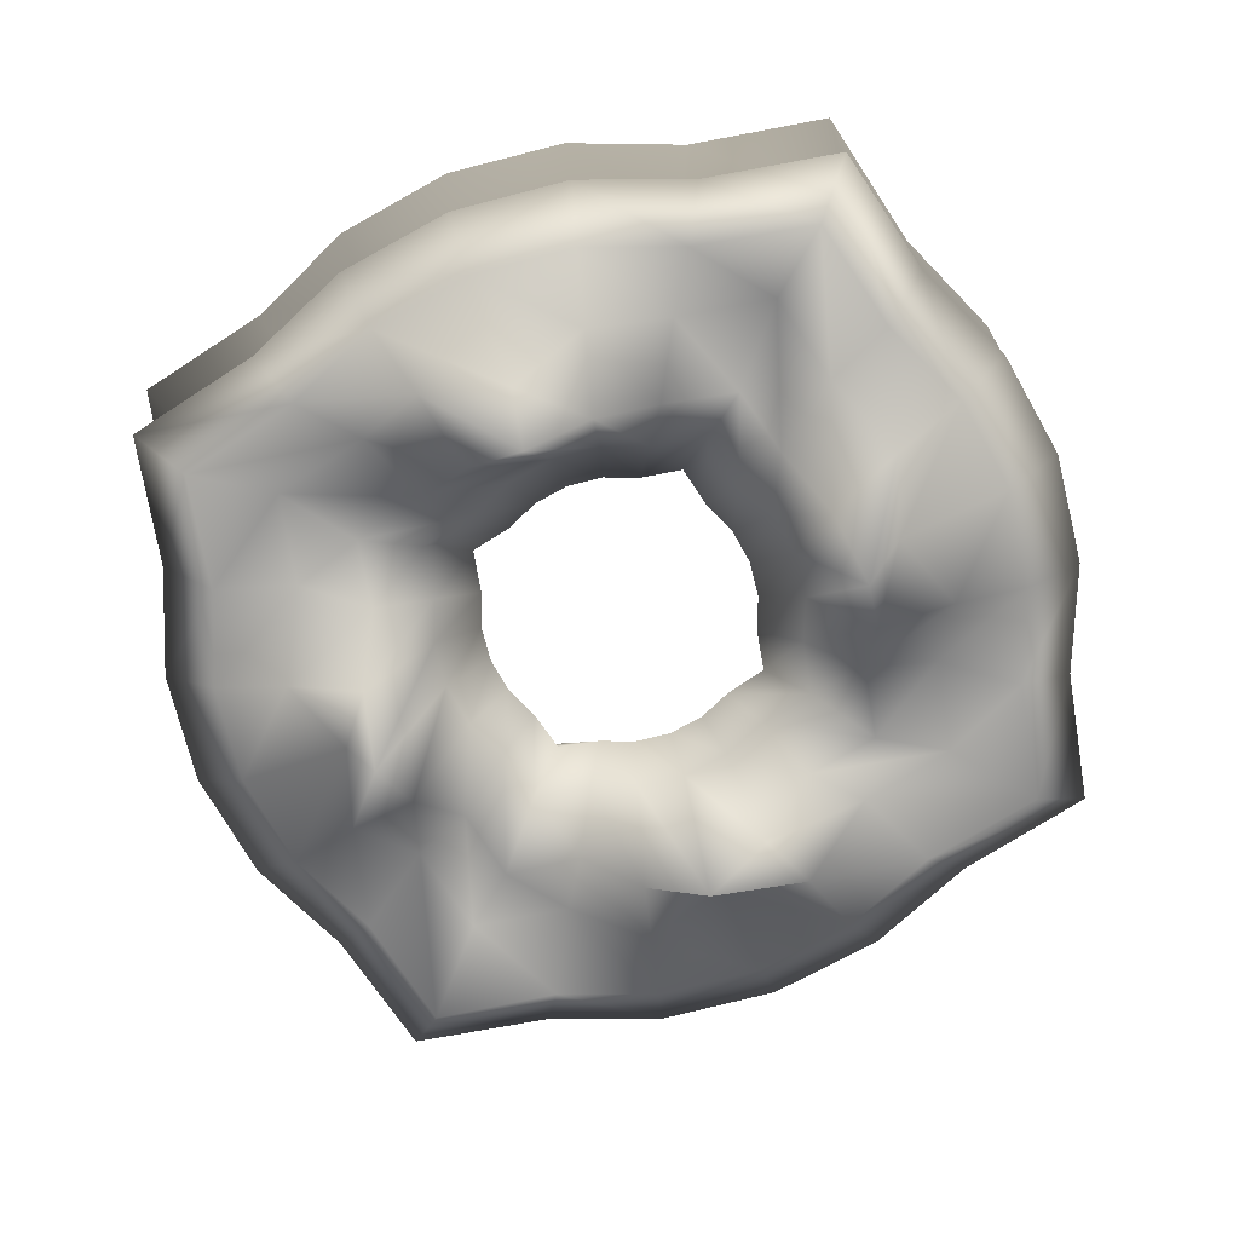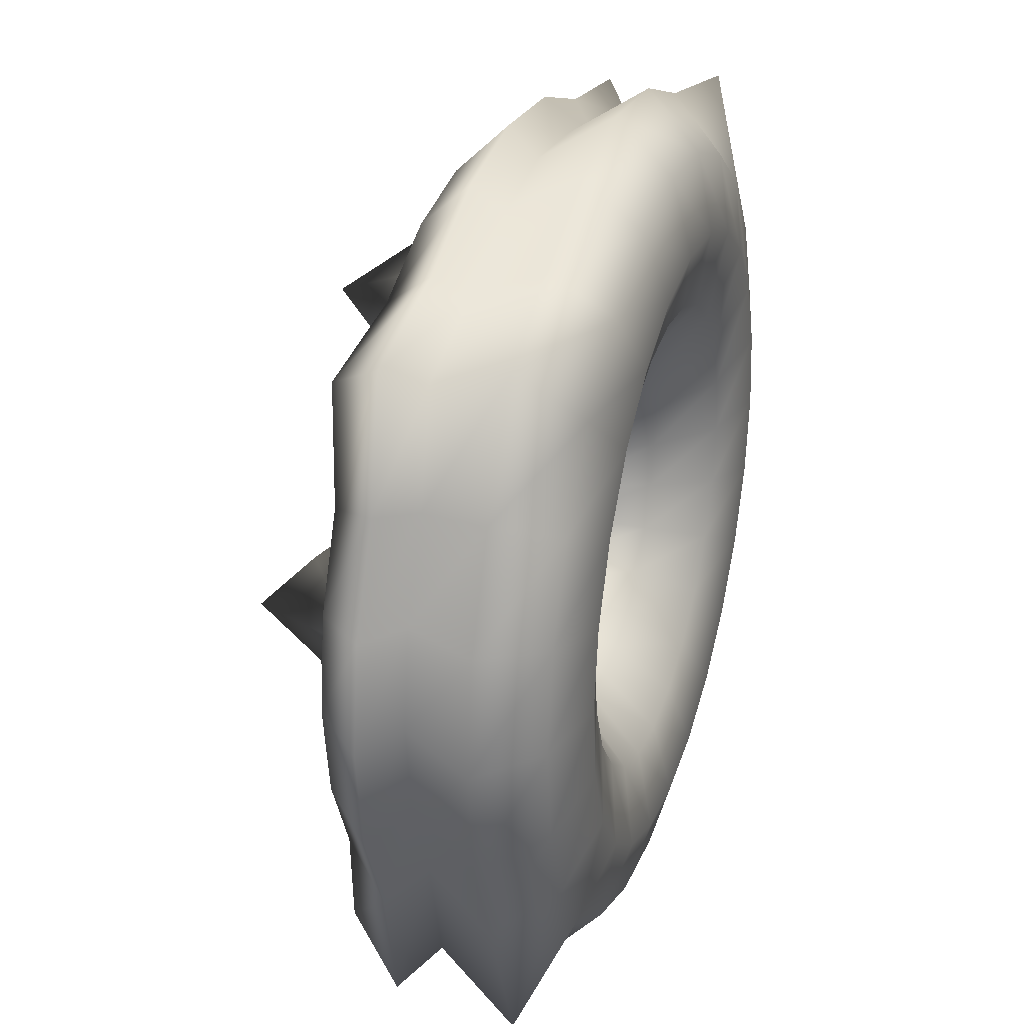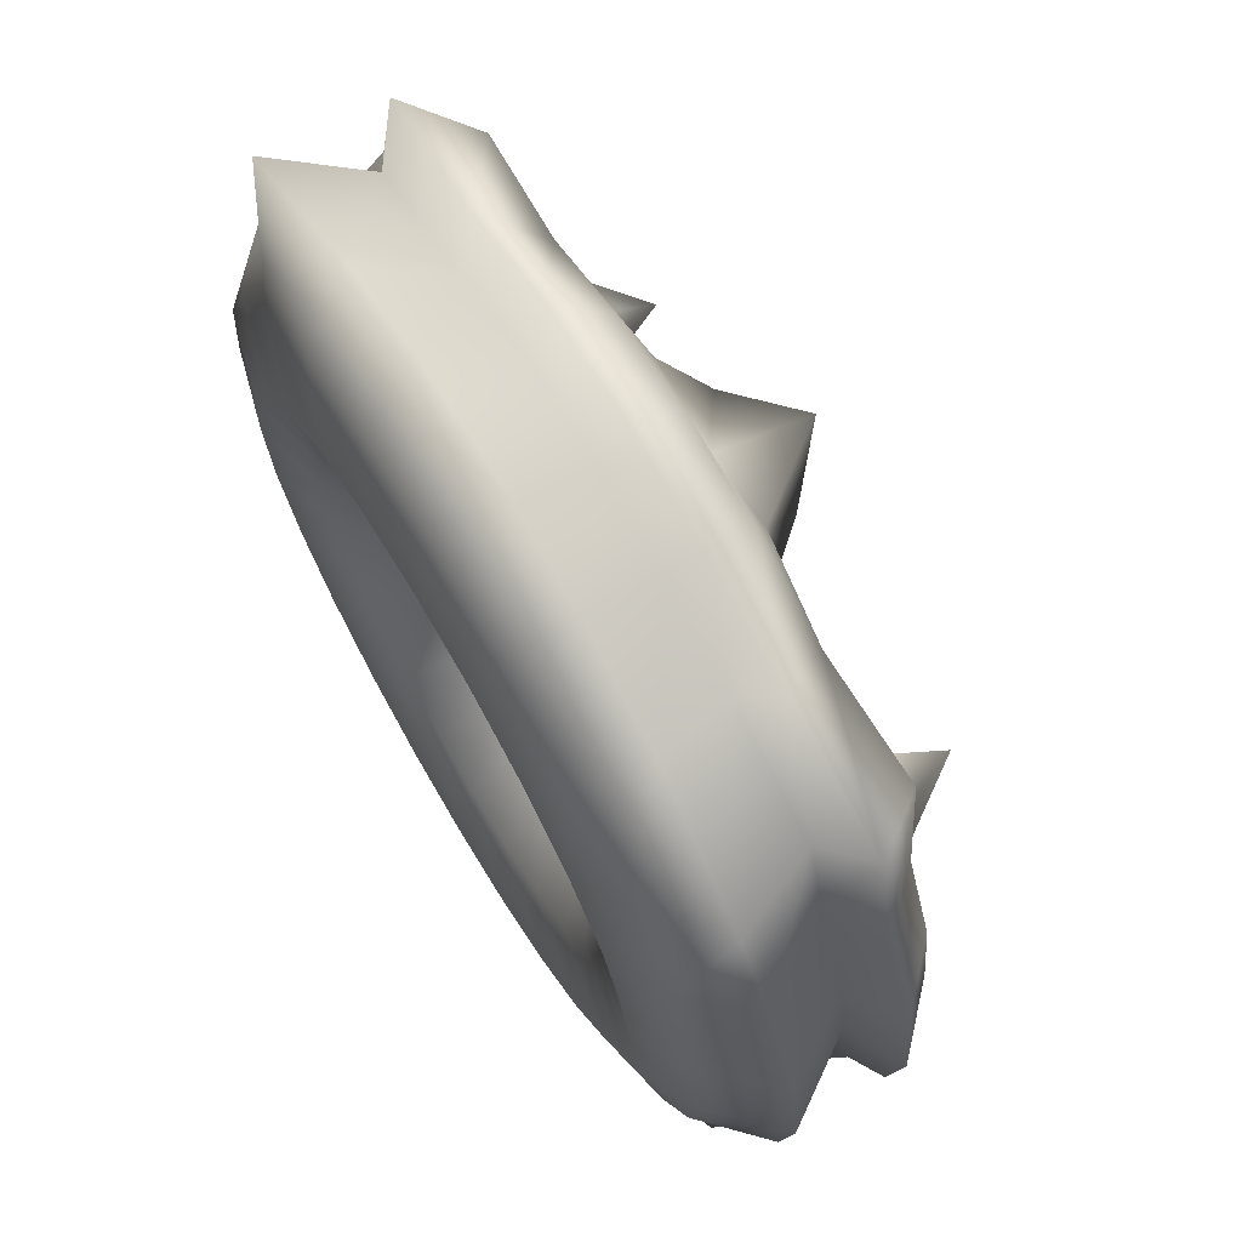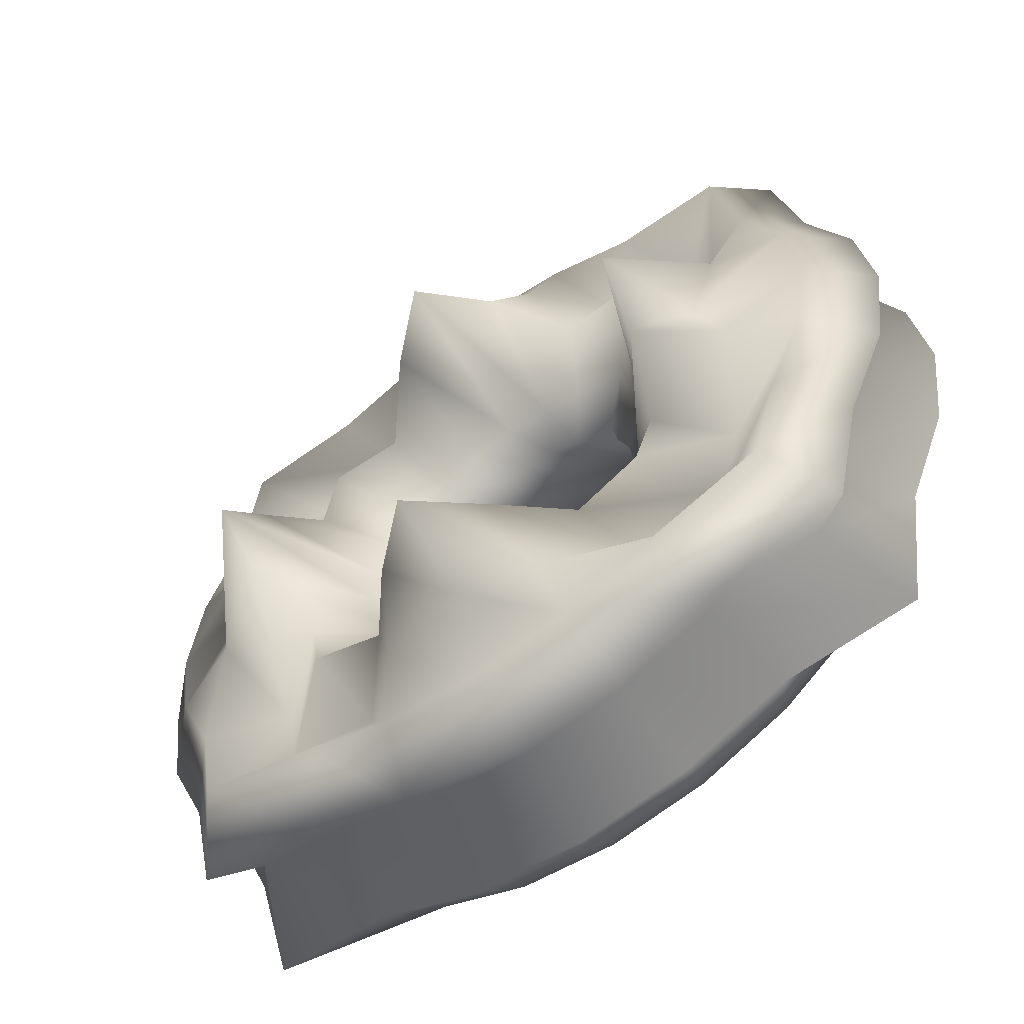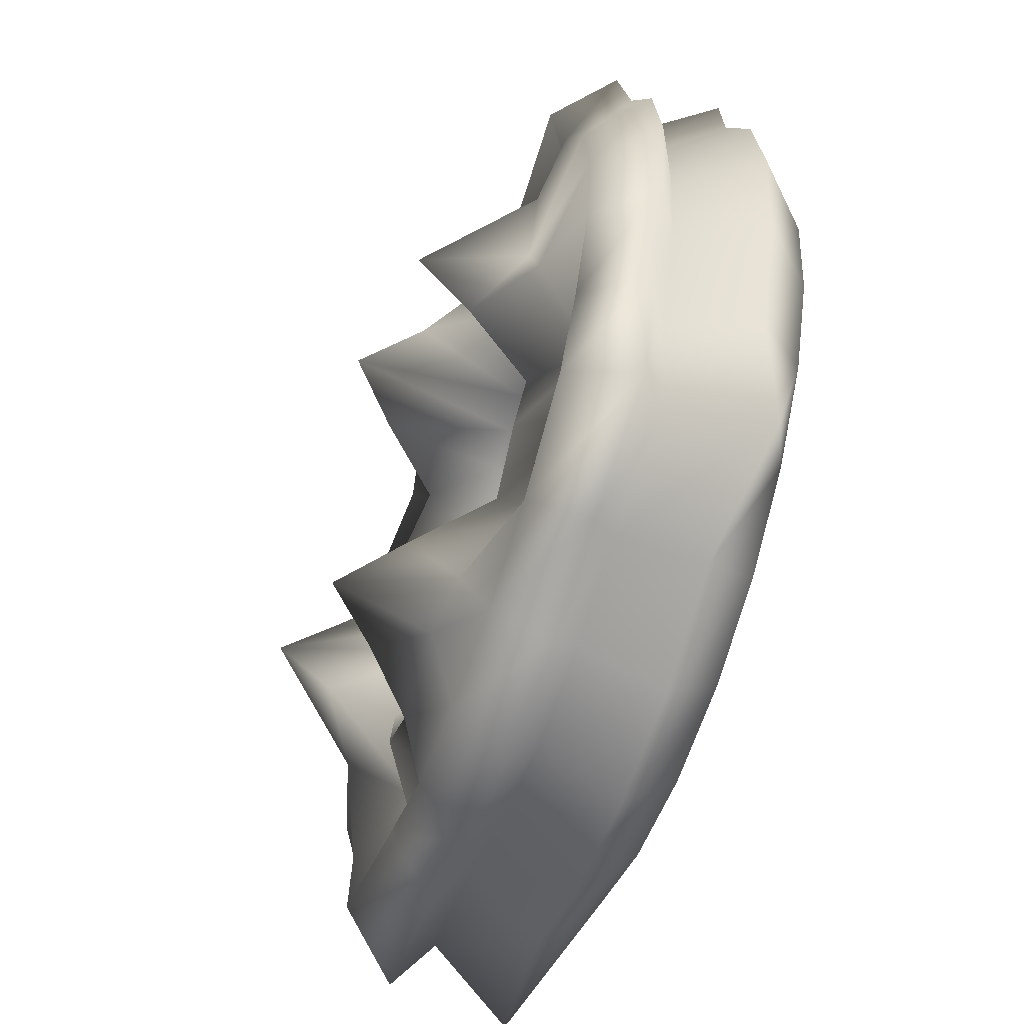
<metadata>
{"format":"obj","ext":"obj","renderer":"f3d","projection":"perspective","resolution":1024,"background":"white","views":[{"elev":-72.3,"azim":-158.3,"up":"+Z"},{"elev":30.8,"azim":-72.2,"up":"+Y"},{"elev":70.1,"azim":59.3,"up":"+Y"},{"elev":-60.0,"azim":-143.8,"up":"+Y"},{"elev":-59.3,"azim":-109.0,"up":"+Y"}]}
</metadata>
<code>
v  -0.1629 72.69 -0.1978
v  -0.1629 78.25 -5.49
v  -21.46 75.58 -5.489
v  -18.98 70.21 -0.1966
v  -0.1629 68.43 -15.3
v  -18.79 66.1 -15.3
v  -0.1629 48.93 -19.47
v  -15.28 53.66 -19.47
v  -0.1629 42.01 -37.89
v  -11.6 40.58 -27.59
v  -0.1629 31.81 -5.468
v  -8.819 30.72 -5.467
v  -0.1629 25.06 -0.1749
v  -6.649 24.21 -0.1745
v  -0.1629 33.45 13.92
v  -8.819 32.31 13.92
v  -0.1629 43.78 24.23
v  -11.49 42.28 24.23
v  -0.1629 57.87 28
v  -15.14 55.9 28
v  -0.1629 71.97 24.22
v  -18.79 69.51 24.22
v  -0.1629 82.28 13.89
v  -21.46 79.48 13.89
v  -41.3 67.76 -5.485
v  -36.51 62.95 -0.1931
v  -36.14 59.26 -15.29
v  -29.09 47.65 -7.243
v  -22.04 36.04 -15.28
v  -16.89 27.55 -5.466
v  -12.69 21.7 -0.1733
v  -16.89 28.97 13.92
v  -22.04 37.91 24.23
v  -29.09 50.12 28
v  -36.14 62.33 24.22
v  -41.3 71.26 13.9
v  -66.22 62.82 -5.628
v  -58.52 58.36 0.3805
v  -57.93 54.94 -16.77
v  -46.62 44.18 -7.625
v  -35.3 33.41 -16.76
v  -27.02 25.54 -5.61
v  -20.28 20.12 0.3989
v  -23.81 23.66 13.92
v  -31.11 30.96 24.24
v  -41.08 40.93 28.01
v  -51.04 50.89 24.23
v  -66.22 66.06 16.38
v  -71.41 39.12 -5.471
v  -63.11 36.34 -0.1803
v  -62.48 34.21 -15.28
v  -50.27 27.51 -7.233
v  -38.06 20.8 -15.28
v  -29.13 15.9 -5.46
v  -21.87 12.53 -0.1689
v  -29.13 16.73 13.92
v  -38.06 21.89 24.24
v  -50.27 28.94 28.01
v  -62.48 35.99 24.23
v  -71.41 41.14 13.91
v  -79.63 20.25 -5.462
v  -70.37 18.81 -0.1719
v  -69.66 17.71 -15.27
v  -56.59 14.37 -19.45
v  -42.84 10.86 -27.57
v  -32.47 8.231 -5.456
v  -24.37 6.486 -0.166
v  -32.47 8.663 13.93
v  -42.44 11.34 24.24
v  -56.05 14.99 28.02
v  -69.66 18.63 24.24
v  -79.63 21.3 13.92
v  -82.43 -0.0025 -5.452
v  -72.85 -0 -0.1629
v  -72.12 -0.0073 -15.27
v  -51.61 -0.0093 -19.45
v  -44.35 -0.0132 -37.87
v  -33.61 -0.0025 -5.452
v  -25.22 -0 -0.1629
v  -33.61 0.0068 13.93
v  -43.93 0.0117 24.25
v  -58.02 0.0135 28.03
v  -72.12 0.0117 24.25
v  -82.43 0.0068 13.93
v  -79.63 -20.26 -5.443
v  -70.37 -18.81 -0.1538
v  -69.66 -17.72 -15.26
v  -56.59 -14.39 -19.44
v  -42.84 -10.89 -27.56
v  -32.47 -8.236 -5.449
v  -24.37 -6.486 -0.1598
v  -32.47 -8.649 13.94
v  -42.44 -11.32 24.26
v  -56.05 -14.96 28.03
v  -69.66 -18.61 24.26
v  -79.63 -21.29 13.94
v  -71.41 -39.13 -5.434
v  -63.11 -36.34 -0.1454
v  -62.48 -34.23 -15.25
v  -50.27 -27.52 -7.207
v  -38.06 -20.82 -15.26
v  -29.13 -15.91 -5.445
v  -21.87 -12.53 -0.1569
v  -29.13 -16.72 13.94
v  -38.06 -21.87 24.26
v  -50.27 -28.92 28.04
v  -62.48 -35.97 24.27
v  -71.41 -41.13 13.95
v  -66.22 -62.83 -5.567
v  -58.52 -58.36 0.4365
v  -57.93 -54.95 -16.71
v  -46.62 -44.19 -7.583
v  -35.3 -33.43 -16.72
v  -27.02 -25.54 -5.585
v  -20.28 -20.12 0.4182
v  -23.81 -23.64 13.94
v  -31.11 -30.93 24.27
v  -41.08 -40.9 28.05
v  -51.04 -50.87 24.27
v  -66.22 -66.05 16.44
v  -41.3 -67.77 -5.42
v  -36.51 -62.95 -0.1326
v  -36.14 -59.27 -15.24
v  -29.09 -47.66 -7.197
v  -22.04 -36.05 -15.25
v  -16.89 -27.55 -5.439
v  -12.69 -21.7 -0.1525
v  -16.89 -28.96 13.95
v  -22.04 -37.89 24.27
v  -29.09 -50.09 28.05
v  -36.14 -62.3 24.28
v  -41.3 -71.24 13.97
v  -21.46 -75.59 -5.416
v  -18.98 -70.21 -0.1292
v  -18.79 -66.11 -15.23
v  -15.28 -53.68 -19.42
v  -11.6 -40.61 -27.55
v  -8.819 -30.73 -5.438
v  -6.649 -24.21 -0.1512
v  -8.819 -32.3 13.95
v  -11.49 -42.26 24.27
v  -15.14 -55.87 28.05
v  -18.79 -69.49 24.28
v  -21.46 -79.46 13.97
v  -0.1629 -78.25 -5.415
v  -0.1629 -72.69 -0.128
v  -0.1629 -68.44 -15.23
v  -0.1629 -48.94 -19.42
v  -0.1629 -42.04 -37.85
v  -0.1629 -31.81 -5.437
v  -0.1629 -25.06 -0.1508
v  -0.1629 -33.44 13.95
v  -0.1629 -43.75 24.27
v  -0.1629 -57.84 28.05
v  -0.1629 -71.94 24.28
v  -0.1629 -82.26 13.97
v  21.13 -75.59 -5.416
v  18.65 -70.21 -0.1292
v  18.46 -66.11 -15.23
v  14.96 -53.68 -19.42
v  11.27 -40.61 -27.55
v  8.493 -30.73 -5.438
v  6.324 -24.21 -0.1512
v  8.493 -32.3 13.95
v  11.16 -42.26 24.27
v  14.81 -55.87 28.05
v  18.46 -69.49 24.28
v  21.13 -79.46 13.97
v  40.97 -67.77 -5.42
v  36.18 -62.95 -0.1326
v  35.81 -59.27 -15.24
v  28.77 -47.66 -7.197
v  21.72 -36.05 -15.25
v  16.56 -27.55 -5.439
v  12.37 -21.7 -0.1524
v  16.56 -28.96 13.95
v  21.72 -37.89 24.27
v  28.77 -50.09 28.05
v  35.81 -62.3 24.28
v  40.97 -71.24 13.97
v  65.89 -62.83 -5.567
v  58.2 -58.36 0.4366
v  57.61 -54.95 -16.71
v  46.29 -44.19 -7.583
v  34.97 -33.43 -16.72
v  26.69 -25.54 -5.585
v  19.96 -20.12 0.4182
v  23.49 -23.64 13.94
v  30.78 -30.93 24.27
v  40.75 -40.9 28.05
v  50.72 -50.87 24.27
v  65.89 -66.05 16.44
v  71.09 -39.13 -5.434
v  62.79 -36.34 -0.1454
v  62.15 -34.23 -15.25
v  49.94 -27.52 -7.207
v  37.74 -20.82 -15.26
v  28.8 -15.91 -5.445
v  21.54 -12.53 -0.1569
v  28.8 -16.72 13.94
v  37.74 -21.87 24.26
v  49.94 -28.92 28.04
v  62.15 -35.97 24.27
v  71.09 -41.13 13.95
v  79.31 -20.26 -5.443
v  70.05 -18.81 -0.1538
v  69.34 -17.72 -15.26
v  56.26 -14.39 -19.44
v  42.52 -10.89 -27.56
v  32.14 -8.236 -5.449
v  24.04 -6.486 -0.1598
v  32.14 -8.649 13.94
v  42.11 -11.32 24.26
v  55.72 -14.96 28.03
v  69.34 -18.61 24.26
v  79.31 -21.29 13.94
v  82.11 -0.0026 -5.452
v  72.52 -0 -0.1629
v  71.79 -0.0073 -15.27
v  51.29 -0.0093 -19.45
v  44.02 -0.0132 -37.87
v  33.28 -0.0026 -5.452
v  24.9 -0 -0.1629
v  33.28 0.0068 13.93
v  43.6 0.0117 24.25
v  57.7 0.0135 28.03
v  71.79 0.0117 24.25
v  82.11 0.0067 13.93
v  79.31 20.25 -5.462
v  70.05 18.81 -0.1719
v  69.34 17.71 -15.27
v  56.26 14.37 -19.45
v  42.52 10.86 -27.57
v  32.14 8.231 -5.456
v  24.04 6.486 -0.166
v  32.14 8.663 13.93
v  42.11 11.34 24.24
v  55.72 14.99 28.02
v  69.34 18.63 24.24
v  79.31 21.3 13.92
v  71.09 39.12 -5.471
v  62.79 36.34 -0.1803
v  62.15 34.21 -15.28
v  49.94 27.51 -7.233
v  37.74 20.8 -15.28
v  28.8 15.9 -5.46
v  21.54 12.53 -0.1689
v  28.8 16.73 13.92
v  37.74 21.89 24.24
v  49.94 28.94 28.01
v  62.15 35.99 24.23
v  71.09 41.14 13.91
v  65.89 62.82 -5.628
v  58.2 58.36 0.3805
v  57.61 54.94 -16.77
v  46.29 44.18 -7.625
v  34.97 33.41 -16.76
v  26.69 25.54 -5.61
v  19.96 20.12 0.3989
v  23.49 23.66 13.92
v  30.78 30.96 24.24
v  40.75 40.93 28.01
v  50.72 50.89 24.23
v  65.89 66.06 16.38
v  40.97 67.76 -5.485
v  36.18 62.95 -0.1931
v  35.81 59.26 -15.29
v  28.77 47.65 -7.243
v  21.72 36.04 -15.28
v  16.56 27.55 -5.466
v  12.37 21.7 -0.1733
v  16.56 28.97 13.92
v  21.72 37.91 24.23
v  28.77 50.12 28
v  35.81 62.33 24.22
v  40.97 71.26 13.9
v  21.13 75.58 -5.489
v  18.65 70.21 -0.1966
v  18.46 66.1 -15.3
v  14.96 53.66 -19.47
v  11.27 40.58 -27.59
v  8.493 30.72 -5.467
v  6.324 24.21 -0.1745
v  8.493 32.31 13.92
v  11.16 42.28 24.23
v  14.81 55.9 28
v  18.46 69.51 24.22
v  21.13 79.47 13.89
g Torus001
f 1 2 3 4
f 2 5 6 3
f 5 7 8 6
f 7 9 10 8
f 9 11 12 10
f 11 13 14 12
f 13 15 16 14
f 15 17 18 16
f 17 19 20 18
f 19 21 22 20
f 21 23 24 22
f 23 1 4 24
f 4 3 25 26
f 3 6 27 25
f 6 8 28 27
f 8 10 29 28
f 10 12 30 29
f 12 14 31 30
f 14 16 32 31
f 16 18 33 32
f 18 20 34 33
f 20 22 35 34
f 22 24 36 35
f 24 4 26 36
f 26 25 37 38
f 25 27 39 37
f 27 28 40 39
f 28 29 41 40
f 29 30 42 41
f 30 31 43 42
f 31 32 44 43
f 32 33 45 44
f 33 34 46 45
f 34 35 47 46
f 35 36 48 47
f 36 26 38 48
f 38 37 49 50
f 37 39 51 49
f 39 40 52 51
f 40 41 53 52
f 41 42 54 53
f 42 43 55 54
f 43 44 56 55
f 44 45 57 56
f 45 46 58 57
f 46 47 59 58
f 47 48 60 59
f 48 38 50 60
f 50 49 61 62
f 49 51 63 61
f 51 52 64 63
f 52 53 65 64
f 53 54 66 65
f 54 55 67 66
f 55 56 68 67
f 56 57 69 68
f 57 58 70 69
f 58 59 71 70
f 59 60 72 71
f 60 50 62 72
f 62 61 73 74
f 61 63 75 73
f 63 64 76 75
f 64 65 77 76
f 65 66 78 77
f 66 67 79 78
f 67 68 80 79
f 68 69 81 80
f 69 70 82 81
f 70 71 83 82
f 71 72 84 83
f 72 62 74 84
f 74 73 85 86
f 73 75 87 85
f 75 76 88 87
f 76 77 89 88
f 77 78 90 89
f 78 79 91 90
f 79 80 92 91
f 80 81 93 92
f 81 82 94 93
f 82 83 95 94
f 83 84 96 95
f 84 74 86 96
f 86 85 97 98
f 85 87 99 97
f 87 88 100 99
f 88 89 101 100
f 89 90 102 101
f 90 91 103 102
f 91 92 104 103
f 92 93 105 104
f 93 94 106 105
f 94 95 107 106
f 95 96 108 107
f 96 86 98 108
f 98 97 109 110
f 97 99 111 109
f 99 100 112 111
f 100 101 113 112
f 101 102 114 113
f 102 103 115 114
f 103 104 116 115
f 104 105 117 116
f 105 106 118 117
f 106 107 119 118
f 107 108 120 119
f 108 98 110 120
f 110 109 121 122
f 109 111 123 121
f 111 112 124 123
f 112 113 125 124
f 113 114 126 125
f 114 115 127 126
f 115 116 128 127
f 116 117 129 128
f 117 118 130 129
f 118 119 131 130
f 119 120 132 131
f 120 110 122 132
f 122 121 133 134
f 121 123 135 133
f 123 124 136 135
f 124 125 137 136
f 125 126 138 137
f 126 127 139 138
f 127 128 140 139
f 128 129 141 140
f 129 130 142 141
f 130 131 143 142
f 131 132 144 143
f 132 122 134 144
f 134 133 145 146
f 133 135 147 145
f 135 136 148 147
f 136 137 149 148
f 137 138 150 149
f 138 139 151 150
f 139 140 152 151
f 140 141 153 152
f 141 142 154 153
f 142 143 155 154
f 143 144 156 155
f 144 134 146 156
f 146 145 157 158
f 145 147 159 157
f 147 148 160 159
f 148 149 161 160
f 149 150 162 161
f 150 151 163 162
f 151 152 164 163
f 152 153 165 164
f 153 154 166 165
f 154 155 167 166
f 155 156 168 167
f 156 146 158 168
f 158 157 169 170
f 157 159 171 169
f 159 160 172 171
f 160 161 173 172
f 161 162 174 173
f 162 163 175 174
f 163 164 176 175
f 164 165 177 176
f 165 166 178 177
f 166 167 179 178
f 167 168 180 179
f 168 158 170 180
f 170 169 181 182
f 169 171 183 181
f 171 172 184 183
f 172 173 185 184
f 173 174 186 185
f 174 175 187 186
f 175 176 188 187
f 176 177 189 188
f 177 178 190 189
f 178 179 191 190
f 179 180 192 191
f 180 170 182 192
f 182 181 193 194
f 181 183 195 193
f 183 184 196 195
f 184 185 197 196
f 185 186 198 197
f 186 187 199 198
f 187 188 200 199
f 188 189 201 200
f 189 190 202 201
f 190 191 203 202
f 191 192 204 203
f 192 182 194 204
f 194 193 205 206
f 193 195 207 205
f 195 196 208 207
f 196 197 209 208
f 197 198 210 209
f 198 199 211 210
f 199 200 212 211
f 200 201 213 212
f 201 202 214 213
f 202 203 215 214
f 203 204 216 215
f 204 194 206 216
f 206 205 217 218
f 205 207 219 217
f 207 208 220 219
f 208 209 221 220
f 209 210 222 221
f 210 211 223 222
f 211 212 224 223
f 212 213 225 224
f 213 214 226 225
f 214 215 227 226
f 215 216 228 227
f 216 206 218 228
f 218 217 229 230
f 217 219 231 229
f 219 220 232 231
f 220 221 233 232
f 221 222 234 233
f 222 223 235 234
f 223 224 236 235
f 224 225 237 236
f 225 226 238 237
f 226 227 239 238
f 227 228 240 239
f 228 218 230 240
f 230 229 241 242
f 229 231 243 241
f 231 232 244 243
f 232 233 245 244
f 233 234 246 245
f 234 235 247 246
f 235 236 248 247
f 236 237 249 248
f 237 238 250 249
f 238 239 251 250
f 239 240 252 251
f 240 230 242 252
f 242 241 253 254
f 241 243 255 253
f 243 244 256 255
f 244 245 257 256
f 245 246 258 257
f 246 247 259 258
f 247 248 260 259
f 248 249 261 260
f 249 250 262 261
f 250 251 263 262
f 251 252 264 263
f 252 242 254 264
f 254 253 265 266
f 253 255 267 265
f 255 256 268 267
f 256 257 269 268
f 257 258 270 269
f 258 259 271 270
f 259 260 272 271
f 260 261 273 272
f 261 262 274 273
f 262 263 275 274
f 263 264 276 275
f 264 254 266 276
f 266 265 277 278
f 265 267 279 277
f 267 268 280 279
f 268 269 281 280
f 269 270 282 281
f 270 271 283 282
f 271 272 284 283
f 272 273 285 284
f 273 274 286 285
f 274 275 287 286
f 275 276 288 287
f 276 266 278 288
f 278 277 2 1
f 277 279 5 2
f 279 280 7 5
f 280 281 9 7
f 281 282 11 9
f 282 283 13 11
f 283 284 15 13
f 284 285 17 15
f 285 286 19 17
f 286 287 21 19
f 287 288 23 21
f 288 278 1 23

</code>
